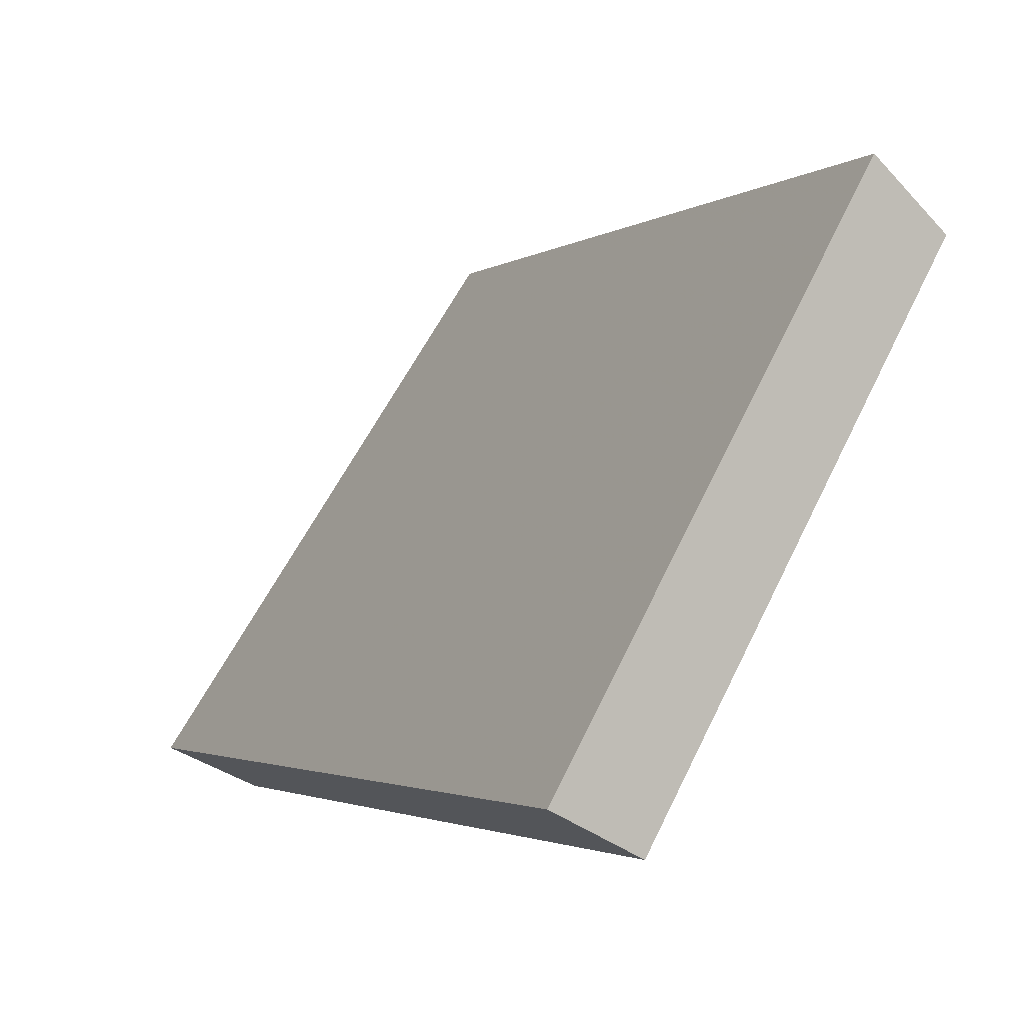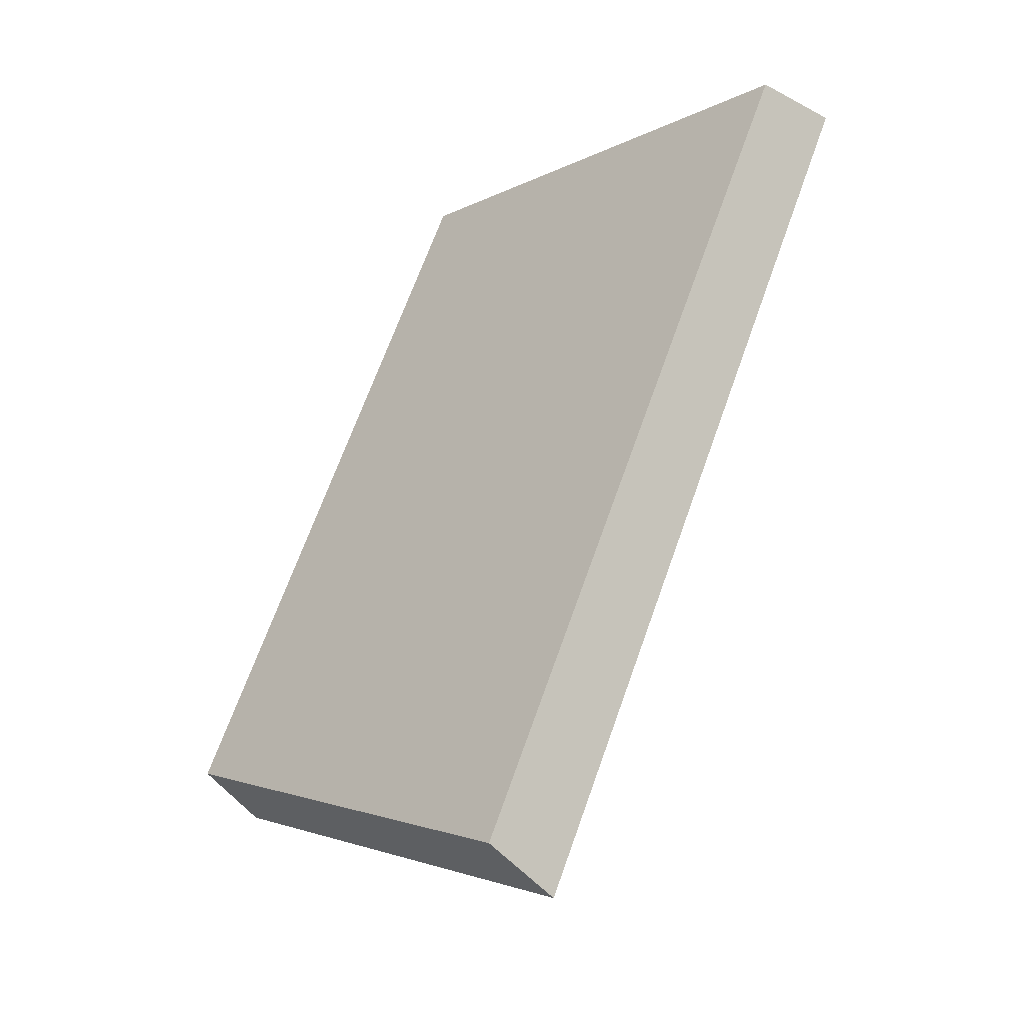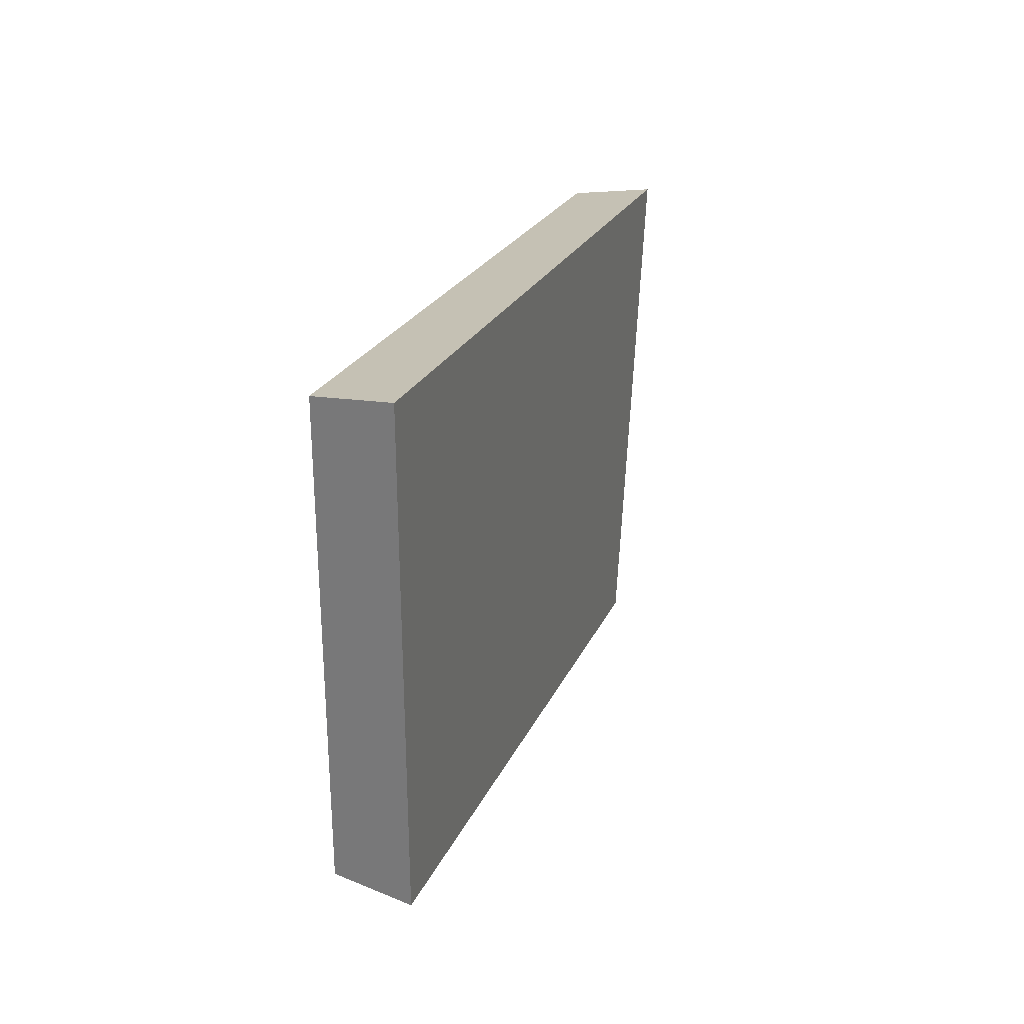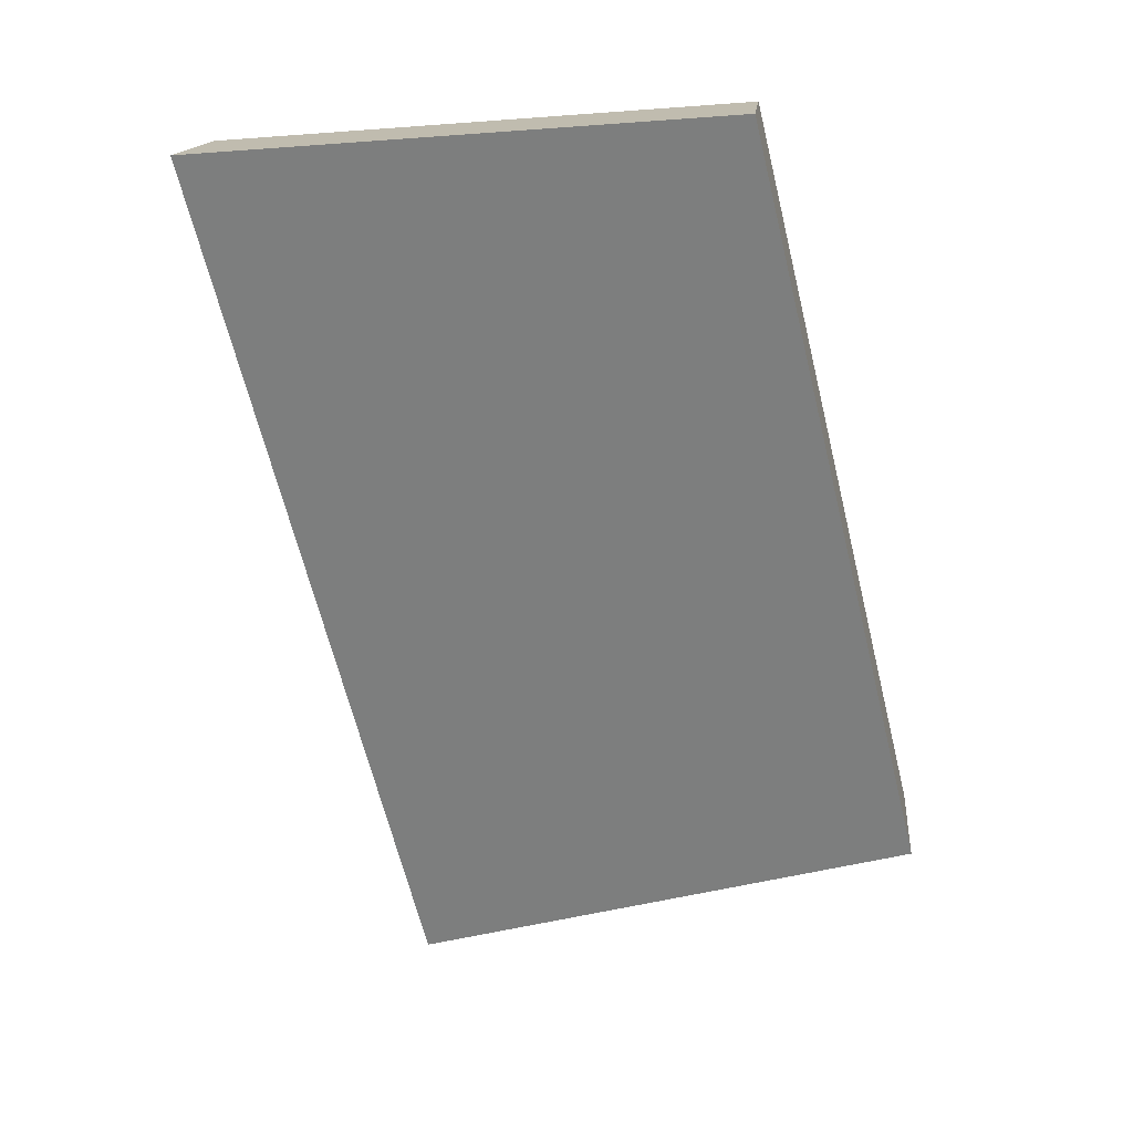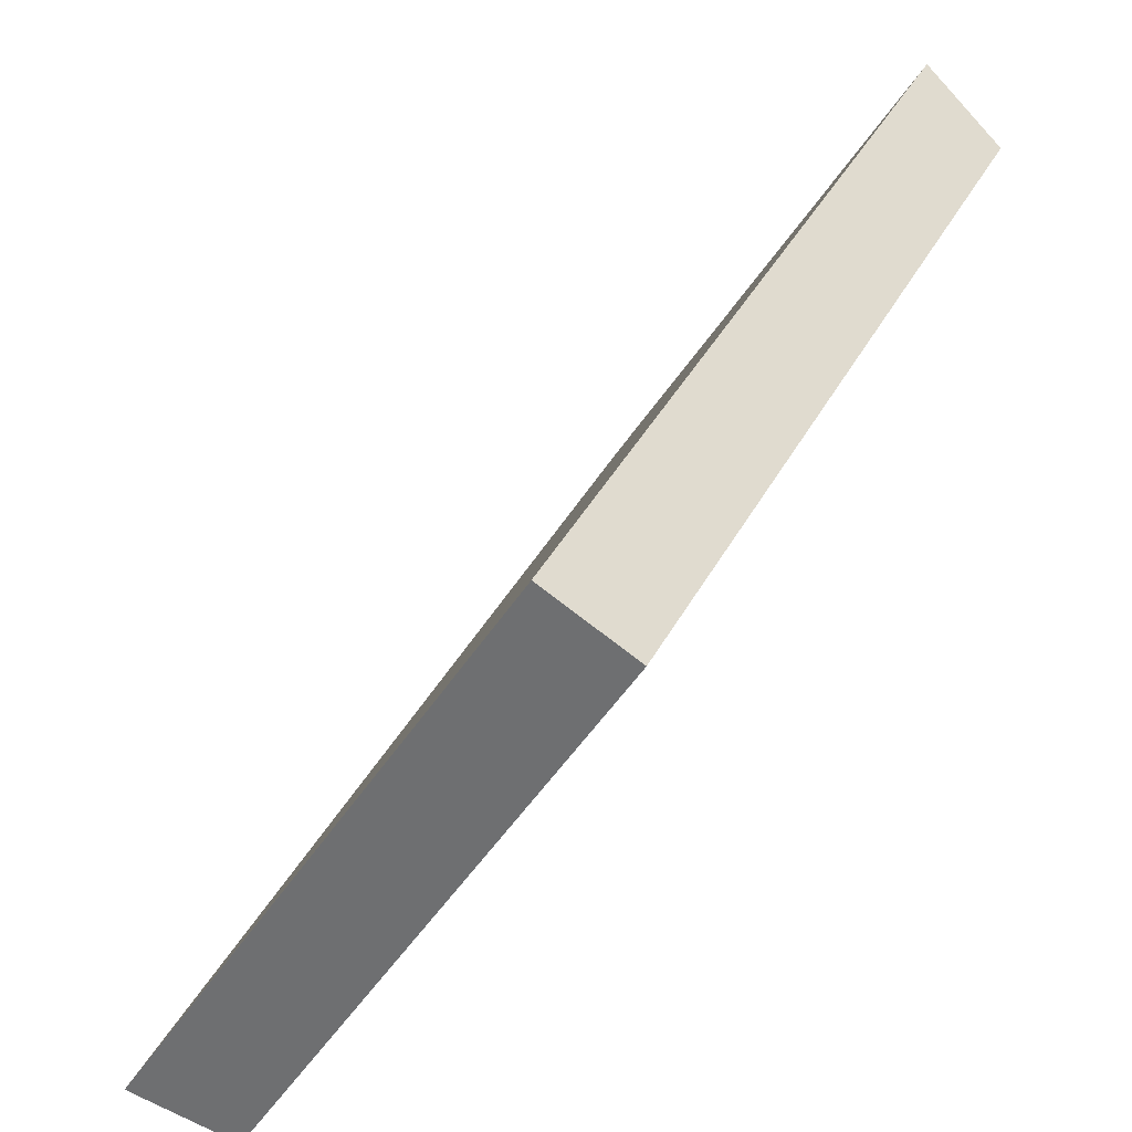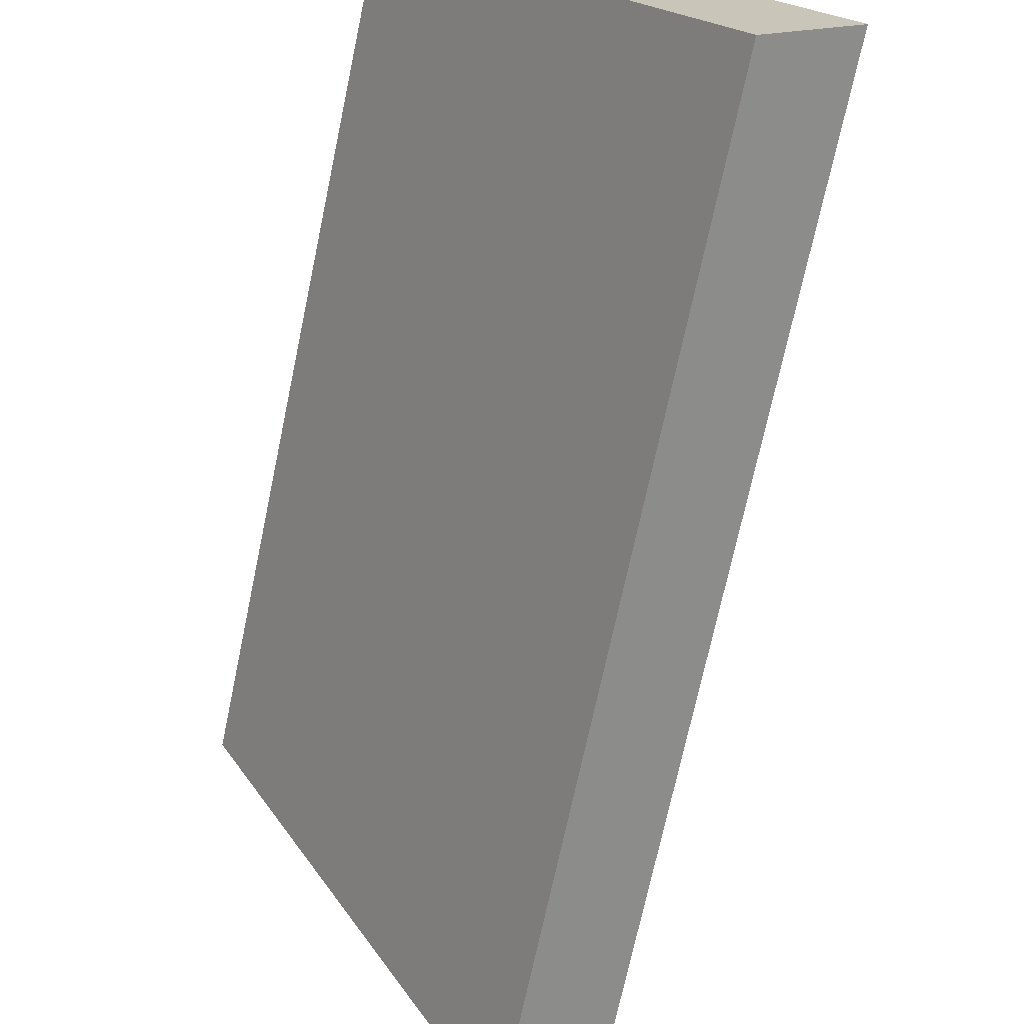
<metadata>
{"format":"obj","ext":"obj","renderer":"f3d","projection":"perspective","resolution":1024,"background":"white","views":[{"elev":-2.0,"azim":177.3,"up":"+Y"},{"elev":-19.0,"azim":-11.1,"up":"+Z"},{"elev":-78.9,"azim":28.4,"up":"+Z"},{"elev":11.8,"azim":134.0,"up":"+Z"},{"elev":33.7,"azim":-137.4,"up":"+Y"},{"elev":-69.3,"azim":8.1,"up":"+Y"}]}
</metadata>
<code>
v 2.161 0.1053 2.675
v 2.168 0.1053 2.693
v 2.162 0.1148 2.694
v 2.156 0.1148 2.678
v 2.163 0.116 2.694
v 2.162 0.1148 2.694
v 2.168 0.1053 2.693
v 2.169 0.1061 2.693
v 2.157 0.116 2.678
v 2.156 0.1148 2.678
v 2.162 0.1148 2.694
v 2.163 0.116 2.694
v 2.169 0.1061 2.693
v 2.168 0.1053 2.693
v 2.161 0.1053 2.675
v 2.163 0.1061 2.674
v 2.163 0.1061 2.674
v 2.161 0.1053 2.675
v 2.156 0.1148 2.678
v 2.157 0.116 2.678
v 2.157 0.116 2.678
v 2.163 0.116 2.694
v 2.169 0.1061 2.693
v 2.163 0.1061 2.674
f 1 2 3
f 1 3 4
f 5 6 7
f 5 7 8
f 9 10 11
f 9 11 12
f 13 14 15
f 13 15 16
f 17 18 19
f 17 19 20
f 21 22 23
f 21 23 24

</code>
